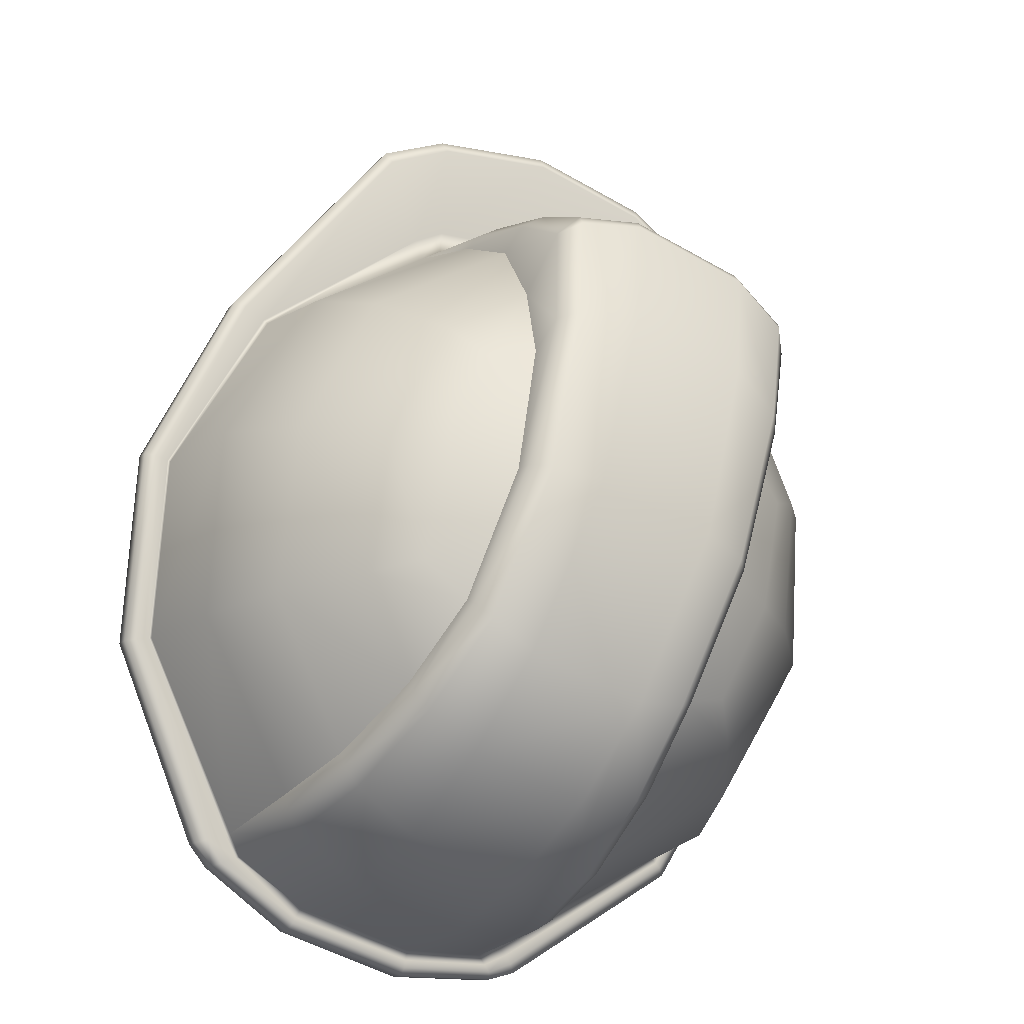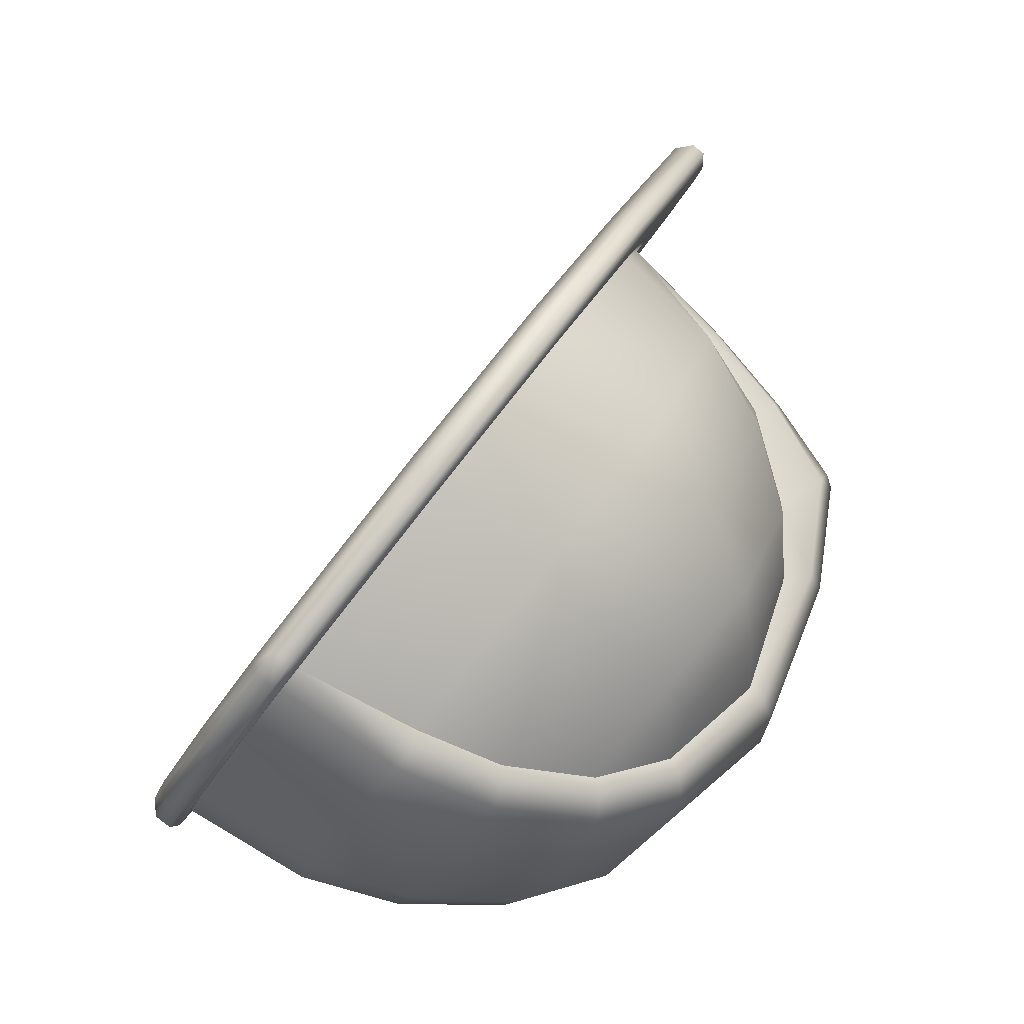
<metadata>
{"format":"obj","ext":"obj","renderer":"f3d","projection":"perspective","resolution":1024,"background":"white","views":[{"elev":-50.4,"azim":147.7,"up":"+Z"},{"elev":-31.7,"azim":66.9,"up":"+Z"}]}
</metadata>
<code>
g NPC_hardhat_Specs
v -0.2143 1.245 -0.2517
v -0.191 1.177 -0.3487
v -0.1571 1.217 -0.3479
v -0.1684 1.274 -0.2738
v -0.1168 1.299 -0.2884
v -0.1151 1.217 -0.3738
v -0.2683 1.189 -0.2162
v -0.2375 1.107 -0.3328
v -0.3087 1.115 -0.1711
v -0.2669 1.03 -0.3074
v -0.3199 1.02 -0.1186
v -0.2784 0.9352 -0.2566
v -0.279 1.109 0.02676
v -0.2689 1.193 -0.03138
v -0.2683 1.189 -0.2162
v -0.2386 1.254 -0.08596
v -0.2143 1.245 -0.2517
v -0.191 1.302 -0.1452
v -0.1684 1.274 -0.2738
v -0.1599 1.317 -0.1804
v -0.1235 1.338 -0.1712
v -0.1168 1.299 -0.2884
v -0.1549 1.181 0.1451
v -0.1481 1.258 0.06978
v -0.2386 1.254 -0.08596
v -0.1381 1.311 0.003231
v -0.191 1.302 -0.1452
v -0.1312 1.336 -0.08902
v -0.1599 1.317 -0.1804
v -0.1235 1.338 -0.1712
v -0.191 1.177 -0.3487
v -0.1241 1.14 -0.4103
v -0.1151 1.217 -0.3738
v -0.1571 1.217 -0.3479
v -0.2375 1.107 -0.3328
v -0.136 1.048 -0.4211
v -0.1454 0.9678 -0.4082
v -0.1481 0.863 -0.3747
v 0.1796 1.302 -0.1452
v 0.1485 1.317 -0.1804
v 0.157 1.274 -0.2738
v 0.2029 1.245 -0.2517
v 0.2272 1.254 -0.08596
v 0.2569 1.189 -0.2162
v 0.2575 1.193 -0.03138
v 0.2973 1.115 -0.1711
v 0.3085 1.02 -0.1186
v 0.2676 1.109 0.02676
v 0.267 0.9352 -0.2566
v 0.2555 1.03 -0.3074
v 0.2261 1.107 -0.3328
v 0.2569 1.189 -0.2162
v 0.1796 1.177 -0.3487
v 0.2029 1.245 -0.2517
v 0.1457 1.217 -0.3479
v 0.157 1.274 -0.2738
v 0.1435 1.181 0.1451
v 0.1367 1.258 0.06978
v 0.2272 1.254 -0.08596
v 0.1267 1.311 0.003231
v 0.1796 1.302 -0.1452
v 0.1198 1.336 -0.08902
v 0.1485 1.317 -0.1804
v 0.1121 1.338 -0.1712
v 0.1054 1.299 -0.2884
v 0.1037 1.217 -0.3738
v 0.1121 1.338 -0.1712
v 0.1054 1.299 -0.2884
v 0.1796 1.177 -0.3487
v 0.1457 1.217 -0.3479
v 0.1037 1.217 -0.3738
v 0.1127 1.14 -0.4103
v 0.2261 1.107 -0.3328
v 0.1246 1.048 -0.4211
v 0.134 0.9678 -0.4082
v 0.1367 0.863 -0.3747
v -0.05911 1.401 -0.1485
v -0.05911 1.339 -0.3084
v 0.04771 1.339 -0.3084
v 0.04771 1.401 -0.1485
v 0.04771 1.23 -0.4174
v -0.05911 1.23 -0.4174
v 0.0479 1.14 -0.4577
v -0.0593 1.14 -0.4577
v -0.1008 1.328 -0.3052
v -0.1078 1.386 -0.1599
v -0.1221 1.368 -0.1588
v -0.1152 1.313 -0.2966
v -0.1235 1.338 -0.1712
v -0.1168 1.299 -0.2884
v -0.09962 1.234 -0.4021
v -0.1008 1.328 -0.3052
v -0.1152 1.313 -0.2966
v -0.1137 1.226 -0.3861
v -0.1168 1.299 -0.2884
v -0.1151 1.217 -0.3738
v -0.1081 1.149 -0.4407
v -0.09962 1.234 -0.4021
v -0.1137 1.226 -0.3861
v -0.1223 1.146 -0.4238
v -0.1241 1.14 -0.4103
v -0.1151 1.217 -0.3738
v 0.04899 1.357 0.04799
v 0.04809 1.291 0.1105
v -0.05949 1.291 0.1105
v -0.06039 1.357 0.04799
v -0.06149 1.201 0.1786
v 0.05008 1.201 0.1786
v 0.0488 1.412 -0.01445
v -0.0602 1.412 -0.01445
v -0.1159 1.4 -0.03435
v -0.1207 1.348 0.03003
v -0.05949 1.291 0.1105
v -0.1292 1.281 0.09017
v -0.1445 1.269 0.07872
v -0.1347 1.335 0.01912
v -0.1549 1.181 0.1451
v -0.1391 1.189 0.1587
v -0.06149 1.201 0.1786
v -0.1294 1.384 -0.05157
v -0.1312 1.336 -0.08902
v -0.1381 1.311 0.003231
v -0.1445 1.269 0.07872
v -0.1481 1.258 0.06978
v -0.1549 1.181 0.1451
v -0.112 1.404 -0.04628
v 0.05005 0.8436 -0.4065
v 0.04758 0.9436 -0.4545
v -0.05898 0.9436 -0.4545
v -0.06145 0.8436 -0.4065
v -0.05806 1.039 -0.4701
v 0.04666 1.039 -0.4701
v -0.0593 1.14 -0.4577
v 0.0479 1.14 -0.4577
v -0.1326 0.8546 -0.3884
v -0.1268 0.9595 -0.4373
v -0.1417 0.9649 -0.4219
v -0.1481 0.863 -0.3747
v -0.1454 0.9678 -0.4082
v -0.1182 1.049 -0.452
v -0.1081 1.149 -0.4407
v -0.1223 1.146 -0.4238
v -0.1328 1.05 -0.4356
v -0.136 1.048 -0.4211
v -0.1241 1.14 -0.4103
v 0.1068 1.049 -0.452
v 0.09674 1.149 -0.4407
v 0.1214 1.05 -0.4356
v 0.1109 1.146 -0.4237
v 0.1127 1.14 -0.4103
v 0.1246 1.048 -0.4211
v -0.1268 0.9595 -0.4373
v -0.1182 1.049 -0.452
v -0.1328 1.05 -0.4356
v -0.1417 0.9649 -0.4219
v -0.1454 0.9678 -0.4082
v -0.136 1.048 -0.4211
v 0.1367 0.863 -0.3747
v 0.1302 0.9657 -0.4221
v 0.1154 0.9595 -0.4373
v 0.1212 0.8546 -0.3884
v 0.134 0.9678 -0.4082
v 0.1154 0.9595 -0.4373
v 0.1068 1.049 -0.452
v 0.1302 0.9657 -0.4221
v 0.1214 1.05 -0.4356
v 0.1246 1.048 -0.4211
v 0.134 0.9678 -0.4082
v 0.1109 1.146 -0.4237
v 0.1024 1.226 -0.3855
v 0.08822 1.234 -0.4021
v 0.09674 1.149 -0.4407
v 0.1037 1.217 -0.3738
v 0.1127 1.14 -0.4103
v 0.08944 1.328 -0.3052
v 0.08822 1.234 -0.4021
v 0.1024 1.226 -0.3855
v 0.1038 1.313 -0.2966
v 0.1037 1.217 -0.3738
v 0.1054 1.299 -0.2884
v 0.09643 1.386 -0.1599
v 0.08944 1.328 -0.3052
v 0.1038 1.313 -0.2966
v 0.1106 1.368 -0.1589
v 0.1054 1.299 -0.2884
v 0.1121 1.338 -0.1712
v -0.06006 1.416 -0.02731
v 0.04866 1.416 -0.02731
v 0.0488 1.412 -0.01445
v -0.0602 1.412 -0.01445
v -0.112 1.404 -0.04628
v -0.1159 1.4 -0.03435
v 0.1038 1.4 -0.03391
v 0.103 1.403 -0.04699
v -0.1078 1.386 -0.1599
v -0.112 1.404 -0.04628
v -0.1294 1.384 -0.05157
v -0.1221 1.368 -0.1588
v -0.1235 1.338 -0.1712
v -0.1312 1.336 -0.08902
v 0.09643 1.386 -0.1599
v 0.103 1.403 -0.04699
v 0.1106 1.368 -0.1589
v 0.1178 1.384 -0.05159
v 0.1198 1.336 -0.08902
v 0.1121 1.338 -0.1712
v 0.1233 1.335 0.01903
v 0.1331 1.269 0.07872
v 0.1178 1.281 0.09018
v 0.1093 1.348 0.03005
v 0.1277 1.189 0.1587
v 0.1435 1.181 0.1451
v 0.04809 1.291 0.1105
v 0.05008 1.201 0.1786
v 0.1178 1.384 -0.05159
v 0.1267 1.311 0.003231
v 0.1198 1.336 -0.08902
v 0.1367 1.258 0.06978
v 0.1331 1.269 0.07872
v 0.1435 1.181 0.1451
v 0.1038 1.4 -0.03391
v 0.103 1.403 -0.04699
v -0.3048 1.112 0.03177
v -0.2174 1.224 0.2161
v -0.2241 1.222 0.2278
v -0.3146 1.107 0.03722
v -0.3146 1.095 0.04486
v -0.2241 1.211 0.2345
v -0.2175 1.196 0.232
v -0.3022 1.084 0.04799
v -0.3146 1.107 0.03722
v -0.3437 1.014 -0.1156
v -0.3345 1.02 -0.1187
v -0.3048 1.112 0.03177
v -0.3437 1.001 -0.1078
v -0.3146 1.095 0.04486
v -0.3022 1.084 0.04799
v -0.3308 0.9931 -0.09996
v -0.2893 1.11 0.02876
v -0.328 1.02 -0.1187
v -0.279 1.109 0.02676
v -0.3199 1.02 -0.1186
v -0.3437 1.014 -0.1156
v -0.2993 0.9244 -0.2624
v -0.2912 0.9318 -0.2622
v -0.3345 1.02 -0.1187
v -0.2993 0.9116 -0.2547
v -0.3437 1.001 -0.1078
v -0.3308 0.9931 -0.09996
v -0.2891 0.9062 -0.2418
v -0.328 1.02 -0.1187
v -0.2856 0.9333 -0.2597
v -0.3199 1.02 -0.1186
v -0.2784 0.9352 -0.2566
v -0.1582 0.8594 -0.3806
v -0.1481 0.863 -0.3747
v -0.1662 0.8565 -0.3853
v -0.2993 0.9244 -0.2624
v -0.1743 0.8479 -0.3865
v -0.1743 0.8352 -0.3788
v -0.2993 0.9116 -0.2547
v -0.2891 0.9062 -0.2418
v -0.1656 0.8302 -0.3655
v -0.2174 1.224 0.2161
v -0.1663 1.245 0.2505
v -0.1722 1.244 0.2626
v -0.2241 1.222 0.2278
v -0.2241 1.211 0.2345
v -0.1722 1.232 0.2698
v -0.1657 1.217 0.2669
v -0.2175 1.196 0.232
v -0.06532 1.264 0.2957
v -0.1663 1.245 0.2505
v -0.06316 1.265 0.2825
v -0.06532 1.252 0.3029
v -0.06297 1.236 0.2988
v -0.1657 1.217 0.2669
v 0.05392 1.264 0.2957
v -0.06316 1.265 0.2825
v 0.05176 1.265 0.2825
v 0.05392 1.252 0.3029
v 0.05156 1.236 0.2988
v -0.06297 1.236 0.2988
v 0.1608 1.244 0.2626
v 0.05176 1.265 0.2825
v 0.1549 1.245 0.2506
v 0.1608 1.232 0.2698
v 0.1543 1.217 0.2669
v 0.05156 1.236 0.2988
v 0.2125 1.222 0.2276
v 0.1549 1.245 0.2506
v 0.2052 1.224 0.2152
v 0.2125 1.211 0.2343
v 0.2051 1.195 0.2306
v 0.1543 1.217 0.2669
v -0.1743 0.8479 -0.3865
v -0.1528 0.8413 -0.3989
v -0.1469 0.8487 -0.3981
v -0.1662 0.8565 -0.3853
v -0.1528 0.8279 -0.3907
v -0.1743 0.8352 -0.3788
v -0.1656 0.8302 -0.3655
v -0.147 0.8239 -0.3758
v -0.06542 0.8131 -0.4148
v -0.147 0.8239 -0.3758
v -0.0633 0.8097 -0.3989
v -0.06542 0.8268 -0.4231
v -0.06423 0.8352 -0.4202
v -0.1469 0.8487 -0.3981
v 0.05402 0.8131 -0.4148
v -0.0633 0.8097 -0.3989
v 0.0519 0.8097 -0.3989
v 0.05402 0.8268 -0.4231
v 0.05283 0.8352 -0.4202
v -0.06423 0.8352 -0.4202
v 0.1414 0.8279 -0.3907
v 0.0519 0.8097 -0.3989
v 0.1356 0.8239 -0.3758
v 0.1414 0.8413 -0.3989
v 0.1355 0.8487 -0.3981
v 0.05283 0.8352 -0.4202
v 0.1629 0.8352 -0.3788
v 0.1356 0.8239 -0.3758
v 0.1542 0.8302 -0.3655
v 0.1629 0.8479 -0.3865
v 0.1548 0.8565 -0.3853
v 0.1355 0.8487 -0.3981
v 0.2934 1.112 0.03177
v 0.3231 1.02 -0.1187
v 0.3323 1.014 -0.1156
v 0.3032 1.107 0.03722
v 0.3032 1.095 0.04486
v 0.3323 1.001 -0.1078
v 0.3198 0.993 -0.09999
v 0.2908 1.084 0.04799
v 0.3112 1.02 -0.1186
v 0.2725 1.109 0.0277
v 0.3085 1.02 -0.1186
v 0.2676 1.109 0.02676
v 0.267 0.9352 -0.2566
v 0.2694 0.9346 -0.2577
v 0.2798 0.9318 -0.2622
v 0.2879 0.9244 -0.2624
v 0.3323 1.014 -0.1156
v 0.3323 1.001 -0.1078
v 0.2879 0.9116 -0.2547
v 0.2783 0.9059 -0.2422
v 0.3198 0.993 -0.09999
v 0.3032 1.107 0.03722
v 0.2125 1.222 0.2276
v 0.2052 1.224 0.2152
v 0.2934 1.112 0.03177
v 0.2125 1.211 0.2343
v 0.3032 1.095 0.04486
v 0.2908 1.084 0.04799
v 0.2051 1.195 0.2306
v 0.2798 0.9318 -0.2622
v 0.1548 0.8565 -0.3853
v 0.1629 0.8479 -0.3865
v 0.2879 0.9244 -0.2624
v 0.2879 0.9116 -0.2547
v 0.1629 0.8352 -0.3788
v 0.1542 0.8302 -0.3655
v 0.2783 0.9059 -0.2422
v 0.1401 0.8618 -0.3767
v 0.2694 0.9346 -0.2577
v 0.1367 0.863 -0.3747
v 0.267 0.9352 -0.2566
v -0.1549 1.181 0.1451
v -0.1666 1.189 0.1584
v -0.2893 1.11 0.02876
v -0.279 1.109 0.02676
v -0.1391 1.189 0.1587
v -0.1442 1.2 0.1759
v -0.06149 1.201 0.1786
v -0.0618 1.213 0.198
v 0.05008 1.201 0.1786
v 0.0504 1.213 0.198
v 0.1277 1.189 0.1587
v 0.1328 1.2 0.1759
v 0.1435 1.181 0.1451
v 0.1551 1.189 0.1582
v 0.2676 1.109 0.02676
v 0.2725 1.109 0.0277
v -0.1663 1.245 0.2505
v -0.06316 1.265 0.2825
v 0.05176 1.265 0.2825
v 0.1549 1.245 0.2506
v 0.2052 1.224 0.2152
v 0.2934 1.112 0.03177
v -0.2174 1.224 0.2161
v -0.3048 1.112 0.03177
v -0.1481 0.863 -0.3747
v -0.1582 0.8594 -0.3806
v -0.1406 0.8513 -0.3938
v -0.1326 0.8546 -0.3884
v -0.063 0.8389 -0.4142
v -0.06145 0.8436 -0.4065
v 0.05184 0.8382 -0.4153
v 0.05005 0.8436 -0.4065
v 0.1239 0.8535 -0.3902
v 0.1212 0.8546 -0.3884
v 0.1401 0.8618 -0.3767
v 0.1367 0.863 -0.3747
v 0.1548 0.8565 -0.3853
v 0.1355 0.8487 -0.3981
v 0.05283 0.8352 -0.4202
v -0.06423 0.8352 -0.4202
v -0.1469 0.8487 -0.3981
v -0.1662 0.8565 -0.3853
v -0.3022 1.084 0.04799
v -0.2336 1.077 0.01923
v -0.255 1.008 -0.09327
v -0.3308 0.9931 -0.09996
v -0.2175 1.196 0.232
v -0.1668 1.163 0.1594
v -0.1657 1.217 0.2669
v -0.1285 1.178 0.1851
v -0.06297 1.236 0.2988
v -0.04968 1.193 0.2095
v 0.05156 1.236 0.2988
v 0.03828 1.193 0.2095
v 0.1543 1.217 0.2669
v 0.1171 1.178 0.1851
v 0.2051 1.195 0.2306
v 0.1552 1.163 0.1592
v 0.2908 1.084 0.04799
v 0.2222 1.077 0.01923
v 0.3198 0.993 -0.09999
v 0.2436 1.008 -0.09327
v -0.1656 0.8302 -0.3655
v -0.1301 0.8858 -0.2933
v -0.1142 0.8804 -0.3021
v -0.147 0.8239 -0.3758
v -0.2891 0.9062 -0.2418
v -0.2223 0.9419 -0.2016
v -0.3308 0.9931 -0.09996
v -0.255 1.008 -0.09327
v -0.04975 0.8695 -0.3199
v -0.0633 0.8097 -0.3989
v 0.03835 0.8695 -0.3199
v 0.0519 0.8097 -0.3989
v 0.1028 0.8804 -0.3021
v 0.1356 0.8239 -0.3758
v 0.1186 0.8858 -0.2933
v 0.1542 0.8302 -0.3655
v 0.2109 0.9419 -0.2016
v 0.2783 0.9059 -0.2422
v 0.2436 1.008 -0.09327
v 0.3198 0.993 -0.09999
g NPC_hardhat_Specs_0
f 3 2 1
f 4 3 1
f 4 5 3
f 5 6 3
f 1 2 7
f 2 8 7
f 7 8 9
f 8 10 9
f 9 10 11
f 10 12 11
f 9 11 13
f 14 9 13
f 15 9 14
f 16 15 14
f 17 15 16
f 18 17 16
f 19 17 18
f 20 19 18
f 20 21 19
f 21 22 19
f 13 23 14
f 23 24 14
f 14 24 25
f 24 26 25
f 25 26 27
f 26 28 27
f 27 28 29
f 28 30 29
f 33 32 31
f 34 33 31
f 31 32 35
f 32 36 35
f 35 36 10
f 36 37 10
f 10 37 12
f 37 38 12
f 41 40 39
f 42 41 39
f 42 39 43
f 44 42 43
f 44 43 45
f 46 44 45
f 46 45 47
f 45 48 47
f 46 47 49
f 50 46 49
f 50 51 46
f 51 52 46
f 51 53 52
f 53 54 52
f 53 55 54
f 55 56 54
f 57 48 45
f 58 57 45
f 58 45 59
f 60 58 59
f 60 59 61
f 62 60 61
f 62 61 63
f 64 62 63
f 65 56 55
f 66 65 55
f 67 40 41
f 68 67 41
f 71 70 69
f 72 71 69
f 72 69 73
f 74 72 73
f 74 73 50
f 75 74 50
f 75 50 76
f 50 49 76
f 79 78 77
f 80 79 77
f 79 81 78
f 81 82 78
f 81 83 82
f 83 84 82
f 77 78 85
f 86 77 85
f 87 86 85
f 88 87 85
f 89 87 88
f 90 89 88
f 78 82 91
f 92 78 91
f 93 92 91
f 94 93 91
f 95 93 94
f 96 95 94
f 84 97 82
f 97 98 82
f 99 98 97
f 100 99 97
f 99 100 101
f 102 99 101
f 105 104 103
f 106 105 103
f 104 105 107
f 108 104 107
f 106 103 109
f 110 106 109
f 110 111 106
f 111 112 106
f 106 112 113
f 112 114 113
f 115 114 112
f 116 115 112
f 116 112 111
f 115 117 114
f 117 118 114
f 114 118 119
f 113 114 119
f 120 116 111
f 116 120 121
f 122 116 121
f 123 116 122
f 124 123 122
f 125 123 124
f 111 126 120
f 129 128 127
f 130 129 127
f 129 131 128
f 131 132 128
f 132 131 133
f 134 132 133
f 130 135 129
f 135 136 129
f 136 135 137
f 135 138 137
f 139 137 138
f 131 140 133
f 140 141 133
f 142 141 140
f 143 142 140
f 142 143 144
f 145 142 144
f 146 132 134
f 147 146 134
f 146 147 148
f 147 149 148
f 148 149 150
f 151 148 150
f 154 153 152
f 155 154 152
f 154 155 156
f 157 154 156
f 152 153 131
f 129 152 131
f 160 159 158
f 161 160 158
f 158 159 162
f 160 161 128
f 161 127 128
f 163 128 132
f 164 163 132
f 163 164 165
f 164 166 165
f 165 166 167
f 168 165 167
f 171 170 169
f 172 171 169
f 169 170 173
f 174 169 173
f 171 172 81
f 172 83 81
f 81 79 175
f 176 81 175
f 176 175 177
f 175 178 177
f 179 177 178
f 180 179 178
f 79 80 181
f 182 79 181
f 182 181 183
f 181 184 183
f 185 183 184
f 186 185 184
f 80 77 187
f 188 80 187
f 189 188 187
f 190 189 187
f 187 191 190
f 191 192 190
f 189 193 188
f 193 194 188
f 77 195 187
f 195 196 187
f 197 196 195
f 198 197 195
f 197 198 199
f 200 197 199
f 201 80 188
f 202 201 188
f 201 202 203
f 202 204 203
f 203 204 205
f 206 203 205
f 209 208 207
f 210 209 207
f 209 211 208
f 211 212 208
f 209 210 213
f 210 103 213
f 209 213 214
f 211 209 214
f 210 207 215
f 215 207 216
f 217 215 216
f 216 207 218
f 207 219 218
f 218 219 220
f 221 210 215
f 210 221 103
f 222 221 215
f 221 109 103
f 225 224 223
f 226 225 223
f 226 227 225
f 227 228 225
f 229 228 227
f 230 229 227
f 233 232 231
f 234 233 231
f 232 235 231
f 235 236 231
f 236 235 237
f 235 238 237
f 234 239 233
f 239 240 233
f 239 241 240
f 241 242 240
f 245 244 243
f 246 245 243
f 244 247 243
f 247 248 243
f 248 247 249
f 247 250 249
f 246 251 245
f 251 252 245
f 251 253 252
f 253 254 252
f 255 252 254
f 256 255 254
f 257 245 252
f 255 257 252
f 258 245 257
f 259 258 257
f 259 260 258
f 260 261 258
f 262 261 260
f 263 262 260
f 266 265 264
f 267 266 264
f 267 268 266
f 268 269 266
f 270 269 268
f 271 270 268
f 266 269 272
f 266 272 273
f 272 274 273
f 269 275 272
f 276 275 269
f 277 276 269
f 272 275 278
f 272 278 279
f 278 280 279
f 275 281 278
f 282 281 275
f 283 282 275
f 278 281 284
f 285 278 284
f 286 285 284
f 281 287 284
f 287 281 288
f 281 289 288
f 284 287 290
f 291 284 290
f 292 291 290
f 287 293 290
f 293 287 294
f 287 295 294
f 298 297 296
f 299 298 296
f 297 300 296
f 300 301 296
f 301 300 302
f 300 303 302
f 304 300 297
f 300 304 305
f 304 306 305
f 307 304 297
f 308 307 297
f 309 308 297
f 310 304 307
f 304 310 311
f 310 312 311
f 313 310 307
f 314 313 307
f 315 314 307
f 316 310 313
f 317 310 316
f 318 317 316
f 319 316 313
f 319 313 320
f 313 321 320
f 322 316 319
f 323 316 322
f 324 323 322
f 325 322 319
f 325 319 326
f 319 327 326
f 330 329 328
f 331 330 328
f 331 332 330
f 332 333 330
f 333 332 334
f 332 335 334
f 329 336 328
f 336 337 328
f 336 338 337
f 338 339 337
f 340 338 336
f 341 340 336
f 341 336 329
f 342 341 329
f 343 342 329
f 344 343 329
f 344 345 343
f 345 346 343
f 347 346 345
f 348 347 345
f 351 350 349
f 352 351 349
f 350 353 349
f 353 354 349
f 354 353 355
f 353 356 355
f 359 358 357
f 360 359 357
f 360 361 359
f 361 362 359
f 362 361 363
f 361 364 363
f 357 358 365
f 366 357 365
f 366 365 367
f 368 366 367
f 371 370 369
f 372 371 369
f 369 370 373
f 370 374 373
f 373 374 375
f 374 376 375
f 375 376 377
f 376 378 377
f 377 378 379
f 378 380 379
f 379 380 381
f 380 382 381
f 383 381 382
f 384 383 382
f 374 385 376
f 385 386 376
f 376 386 378
f 386 387 378
f 378 387 380
f 387 388 380
f 380 388 382
f 388 389 382
f 384 382 389
f 390 384 389
f 391 385 374
f 370 391 374
f 392 391 370
f 371 392 370
f 395 394 393
f 396 395 393
f 397 395 396
f 398 397 396
f 399 397 398
f 400 399 398
f 401 399 400
f 402 401 400
f 403 401 402
f 404 403 402
f 403 405 401
f 405 406 401
f 401 406 399
f 406 407 399
f 399 407 397
f 407 408 397
f 397 408 395
f 408 409 395
f 395 409 394
f 409 410 394
f 413 412 411
f 414 413 411
f 411 412 415
f 412 416 415
f 415 416 417
f 416 418 417
f 417 418 419
f 418 420 419
f 419 420 421
f 420 422 421
f 421 422 423
f 422 424 423
f 423 424 425
f 424 426 425
f 425 426 427
f 426 428 427
f 427 428 429
f 428 430 429
f 433 432 431
f 434 433 431
f 431 432 435
f 432 436 435
f 435 436 437
f 436 438 437
f 439 433 434
f 440 439 434
f 441 439 440
f 442 441 440
f 443 441 442
f 444 443 442
f 445 443 444
f 446 445 444
f 447 445 446
f 448 447 446
f 449 447 448
f 450 449 448

</code>
